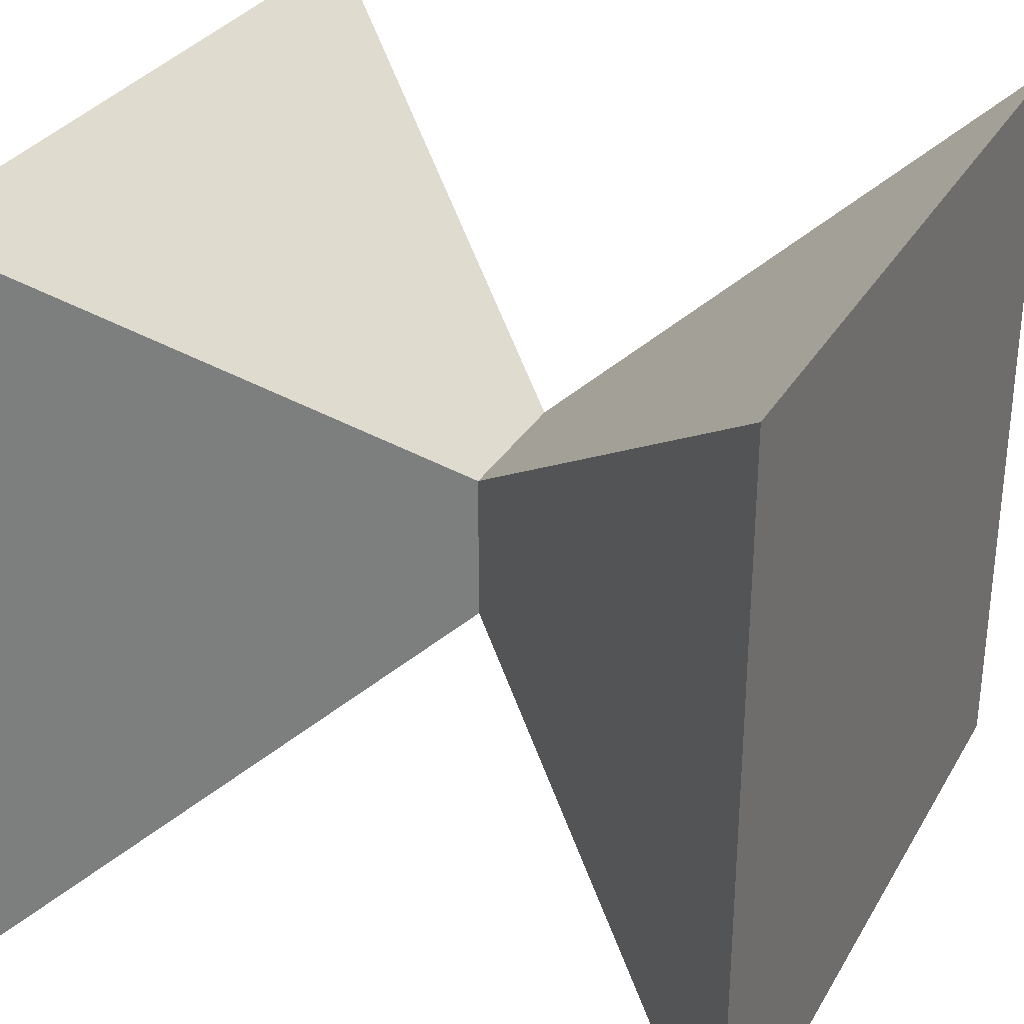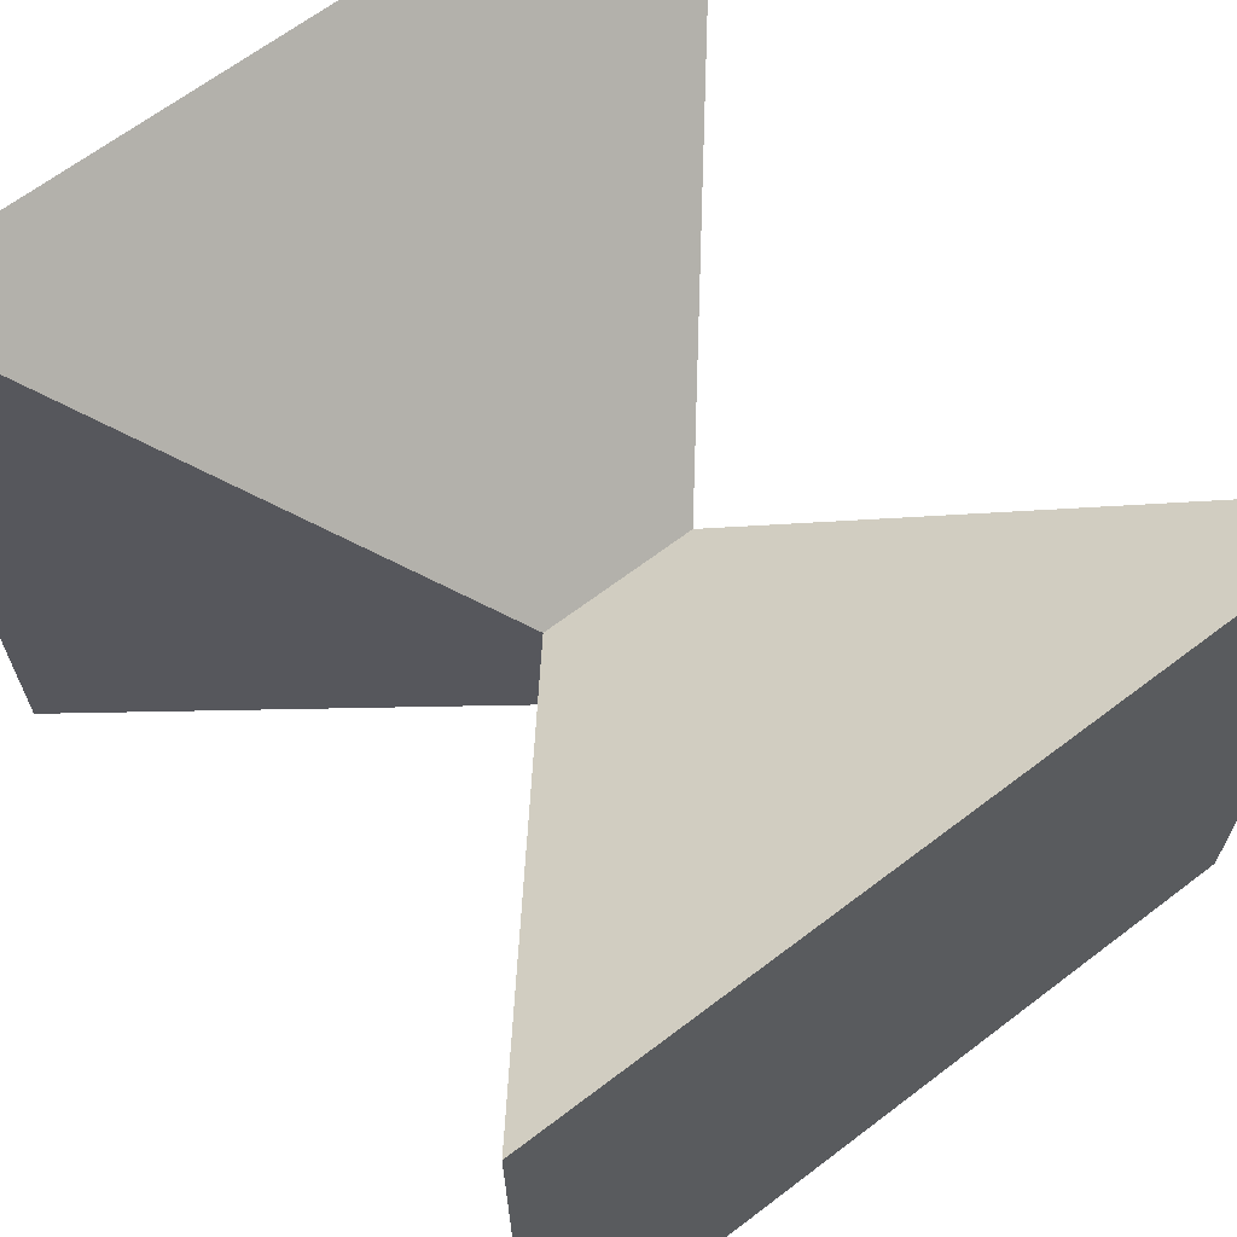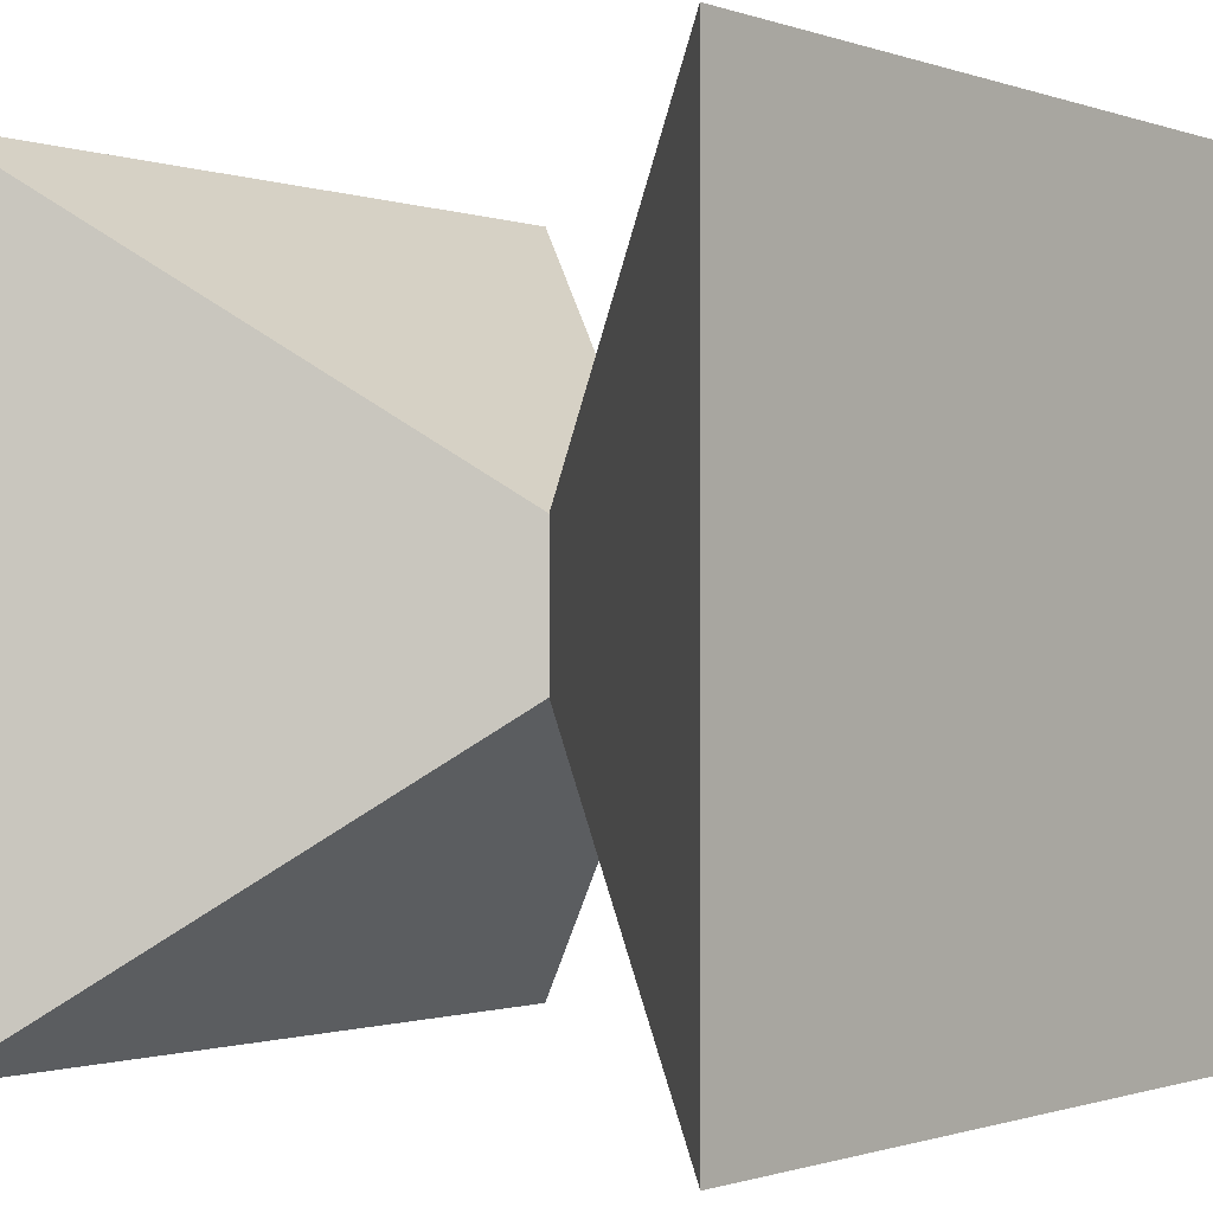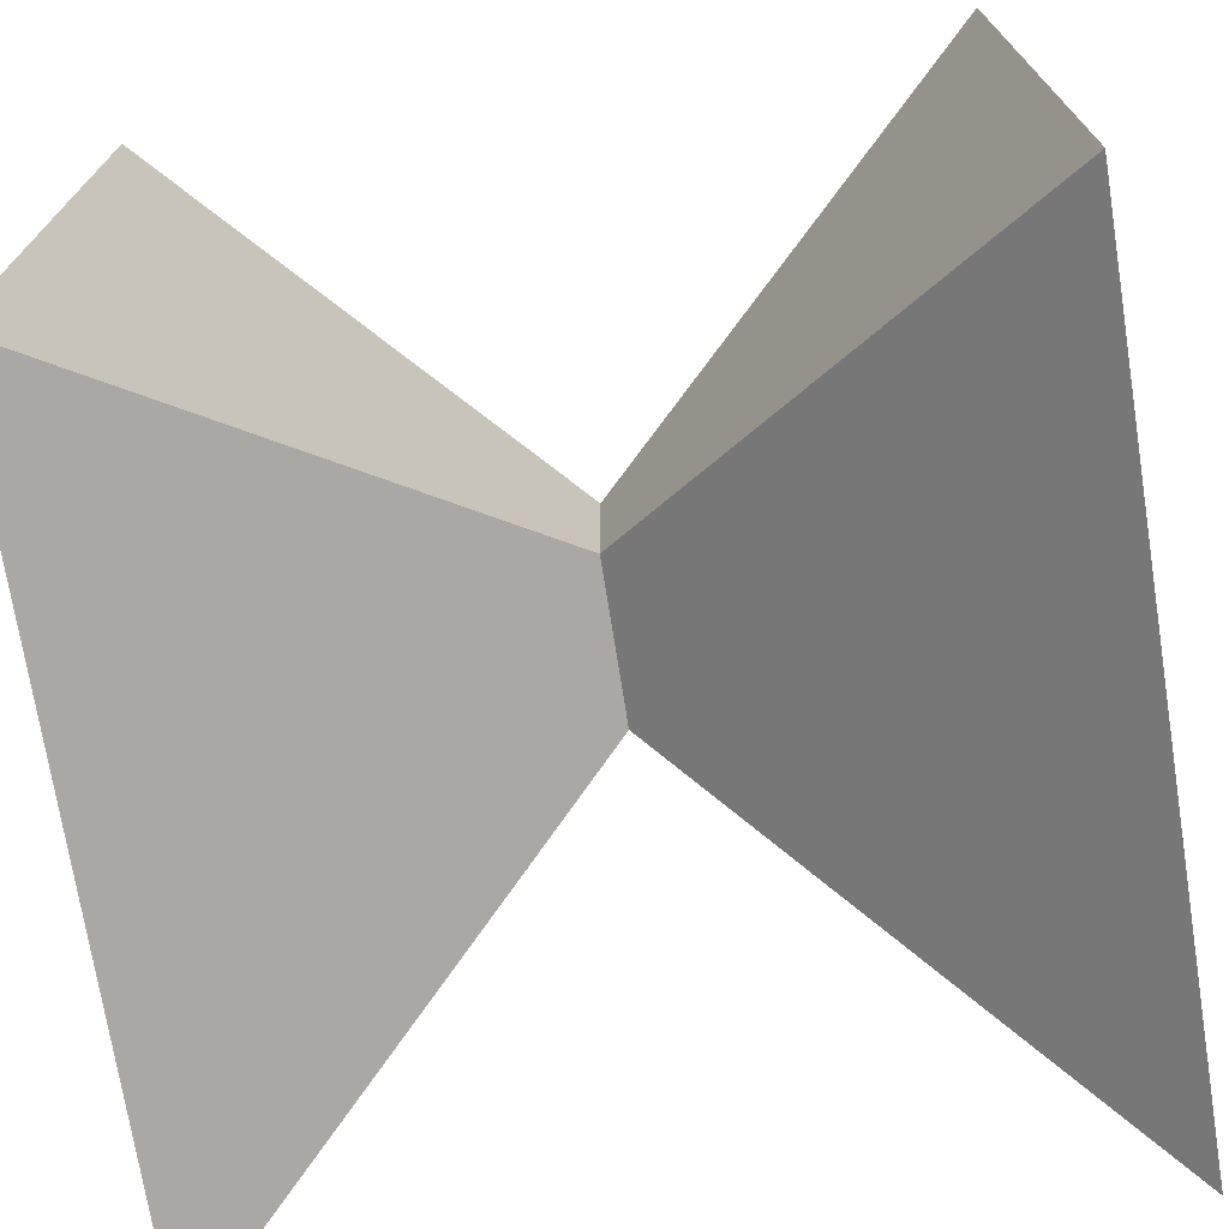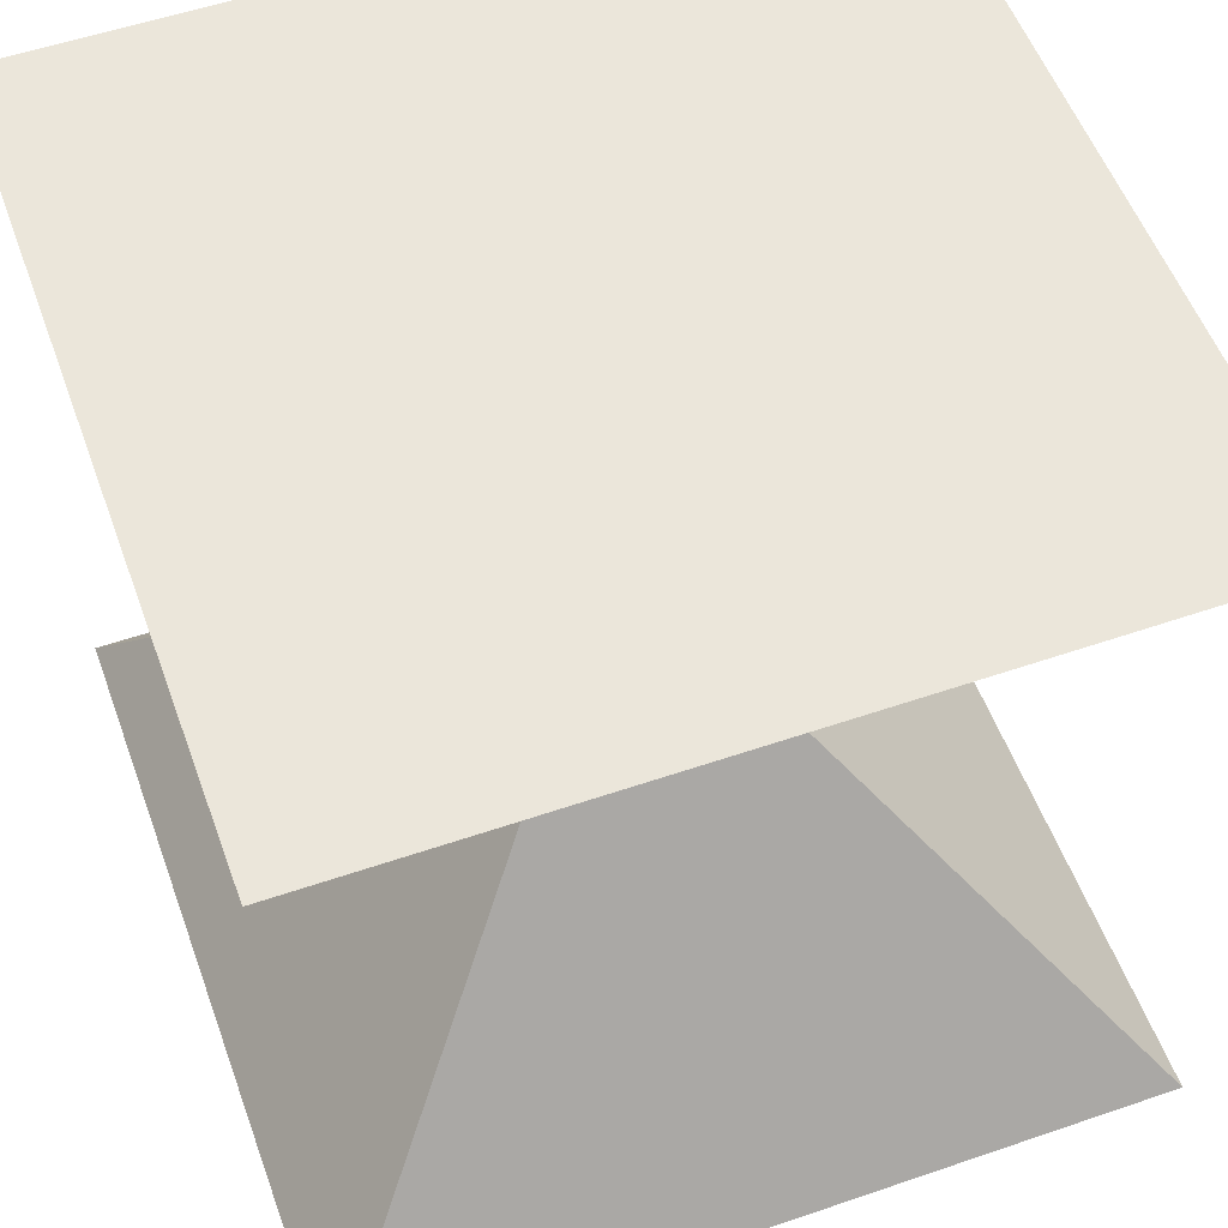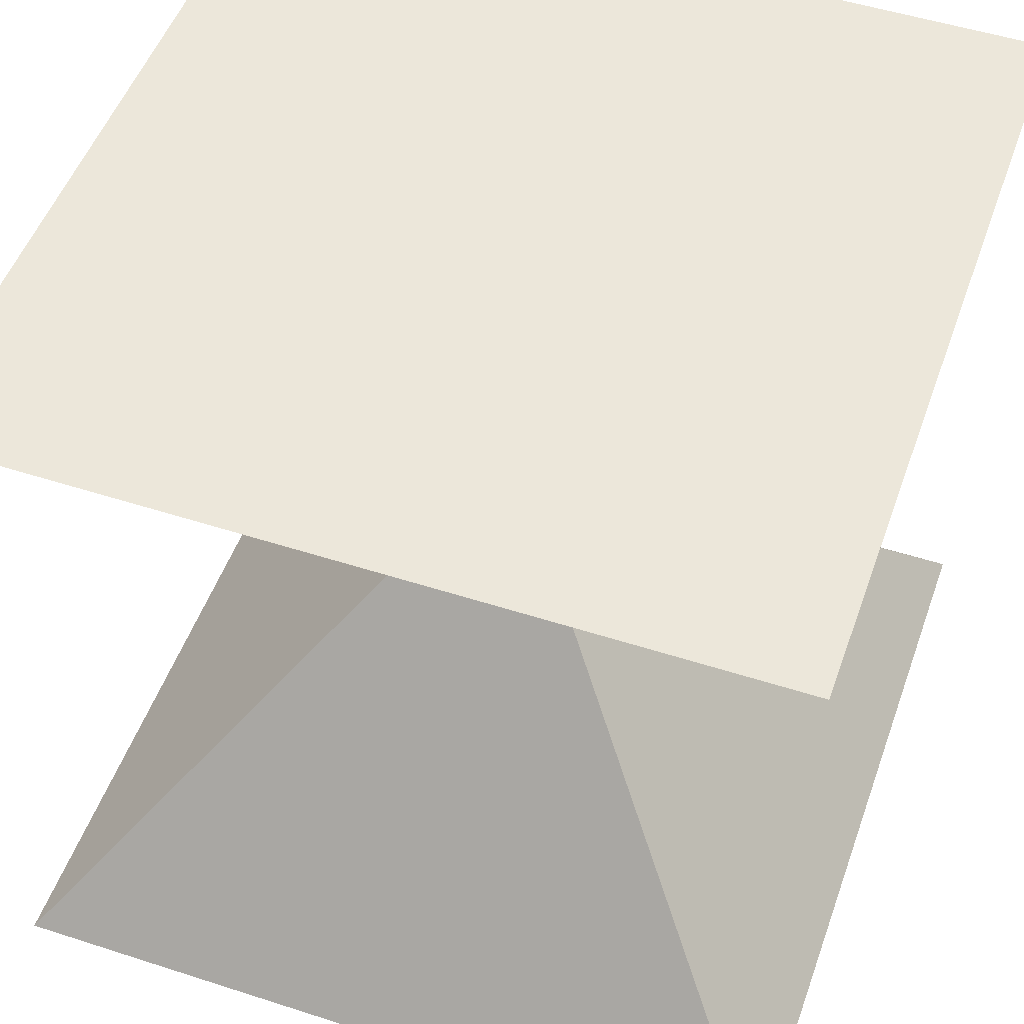
<metadata>
{"format":"obj","ext":"obj","renderer":"f3d","projection":"perspective","resolution":1024,"background":"white","views":[{"elev":31.0,"azim":-64.5,"up":"+Z"},{"elev":66.3,"azim":-37.3,"up":"+Z"},{"elev":-0.8,"azim":-51.4,"up":"+Z"},{"elev":-72.5,"azim":-81.0,"up":"+Z"},{"elev":54.9,"azim":70.1,"up":"+Y"},{"elev":51.0,"azim":19.4,"up":"+Y"}]}
</metadata>
<code>
o Cube
v 1 1 -1
v 1 -1 -1
v 1 1 1
v 1 -1 1
v -1 1 -1
v -1 -1 -1
v -1 1 1
v -1 -1 1
v 0.1914 0 -0.1914
v -0.1914 0 0.1914
v 0.1914 0 0.1914
v -0.1914 0 -0.1914
f 5 3 1
f 3 10 11
f 7 12 10
f 2 8 6
f 1 11 9
f 5 9 12
f 6 9 2
f 2 11 4
f 8 12 6
f 4 10 8
f 5 7 3
f 3 7 10
f 7 5 12
f 2 4 8
f 1 3 11
f 5 1 9
f 6 12 9
f 2 9 11
f 8 10 12
f 4 11 10

</code>
